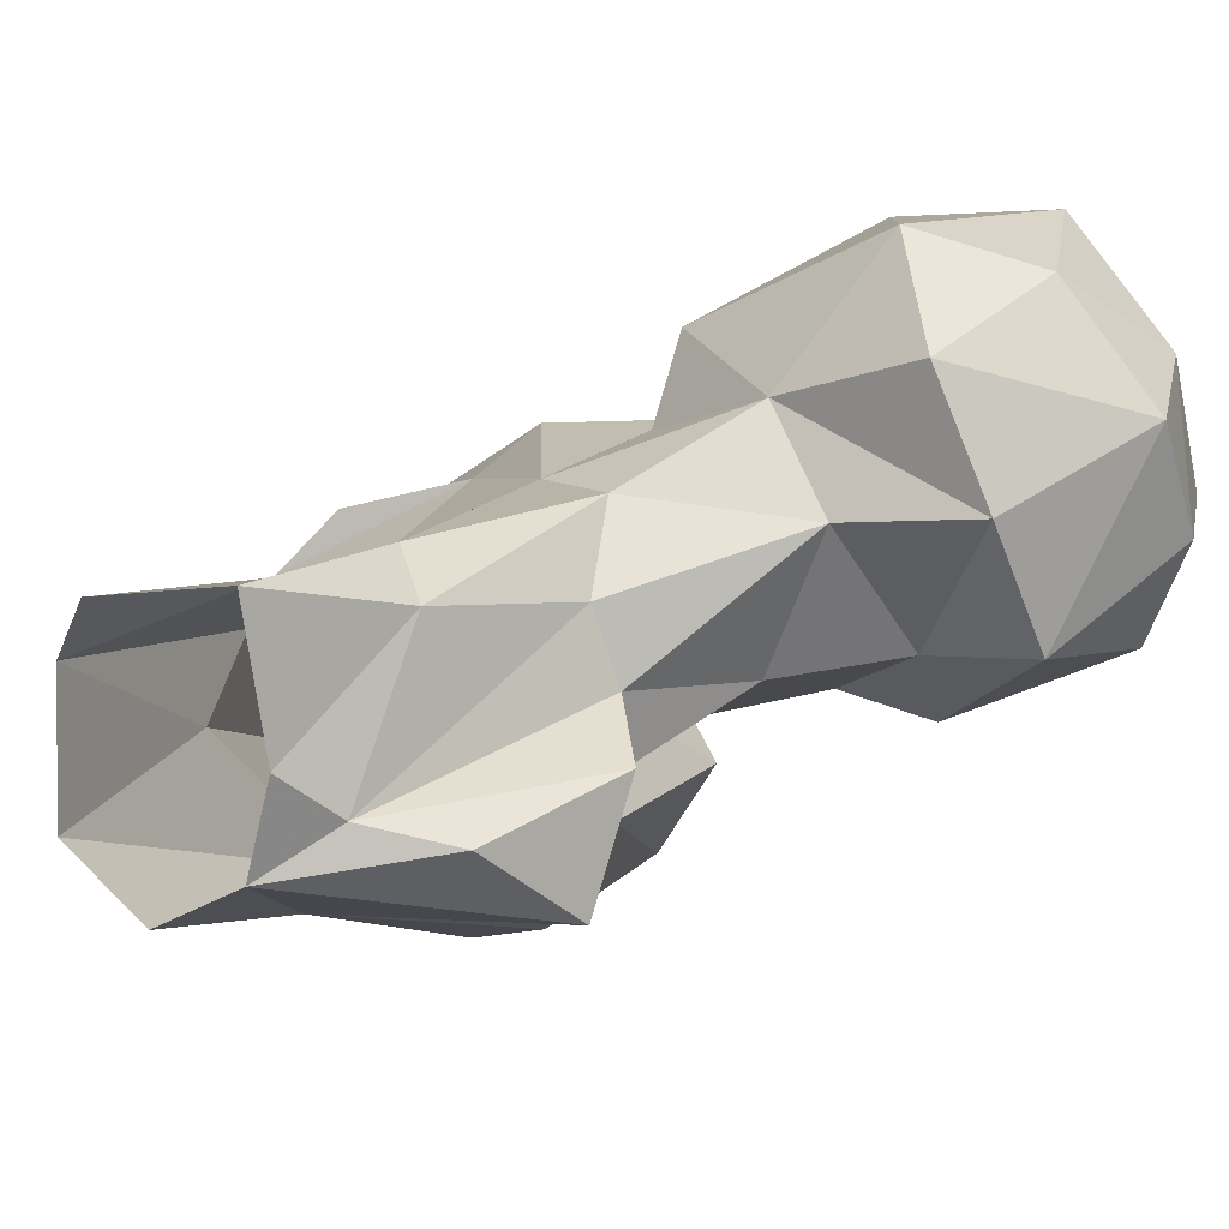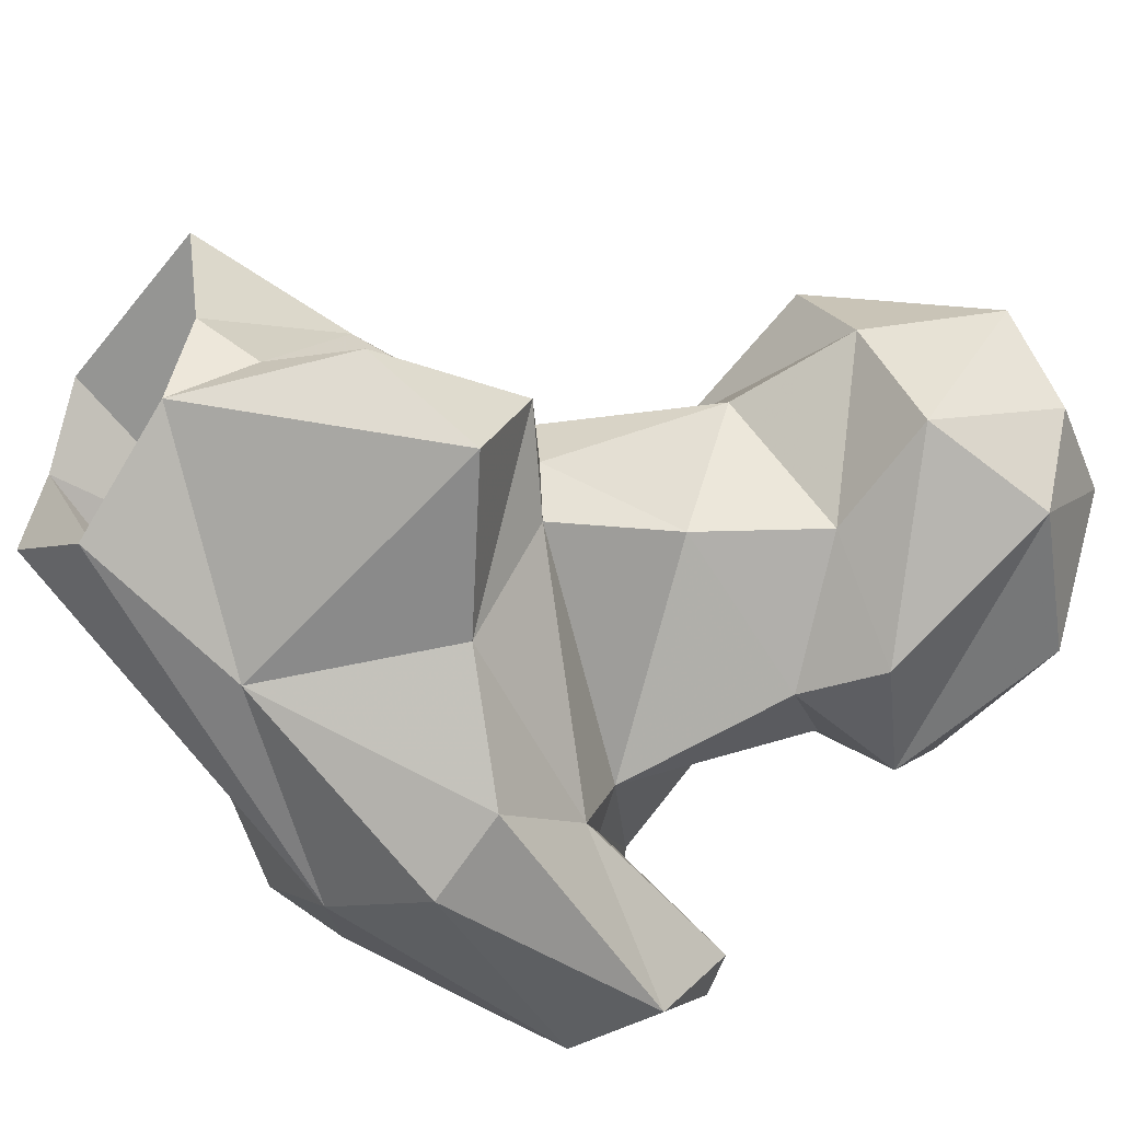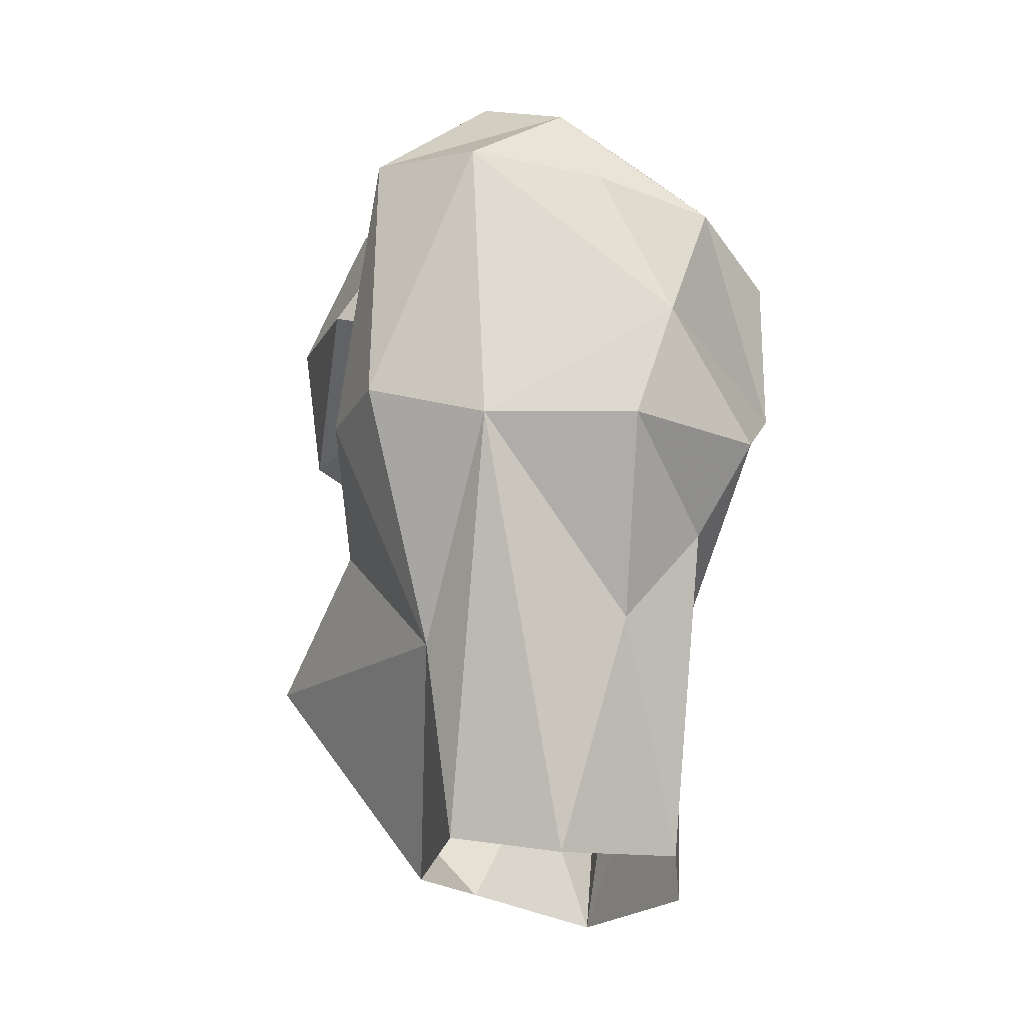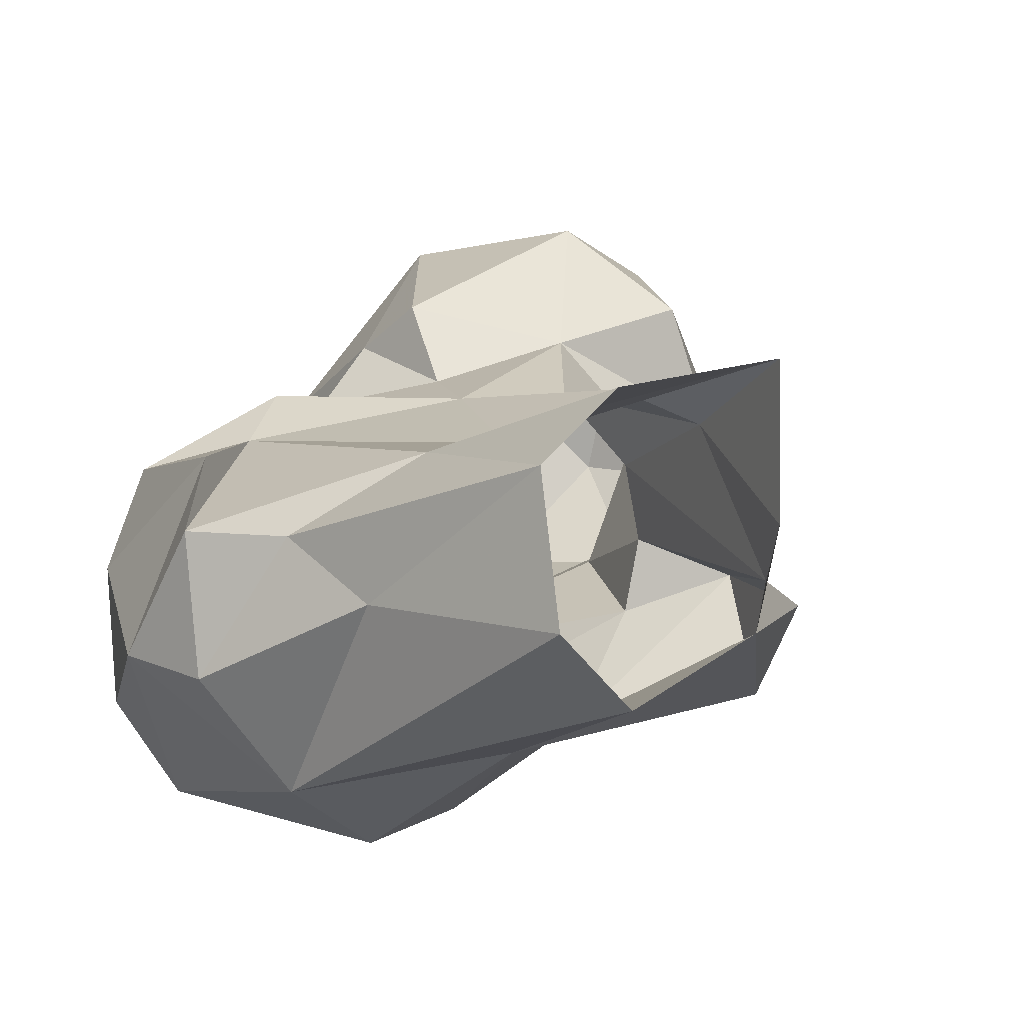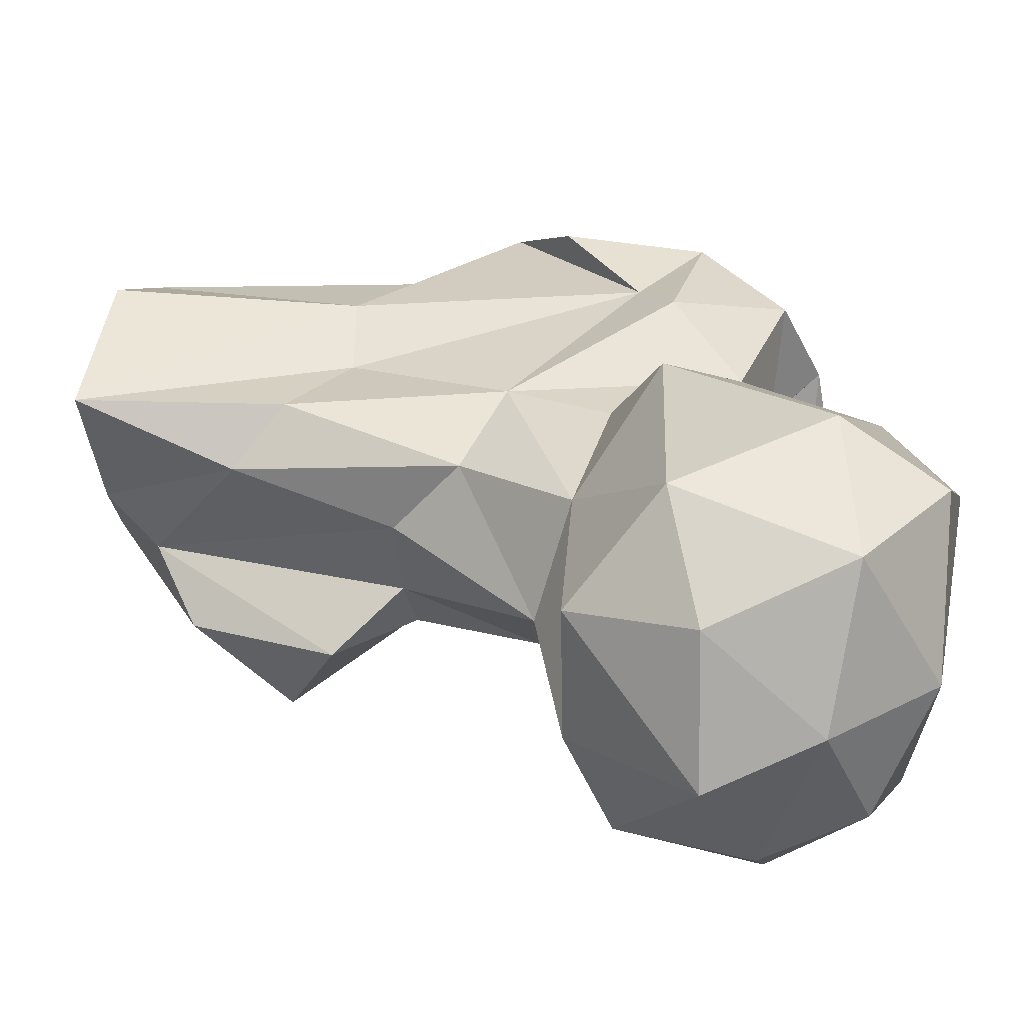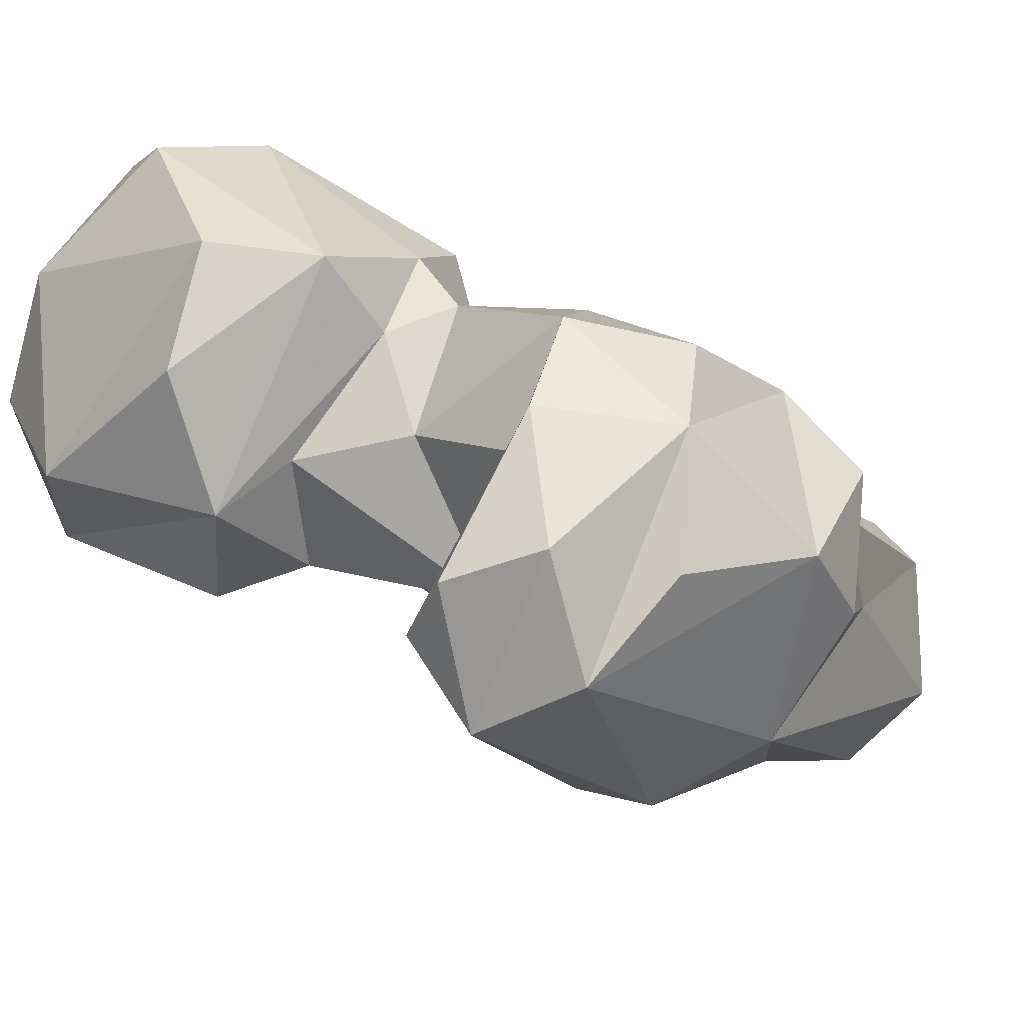
<metadata>
{"format":"obj","ext":"obj","renderer":"f3d","projection":"perspective","resolution":1024,"background":"white","views":[{"elev":14.5,"azim":-140.4,"up":"+Y"},{"elev":-53.8,"azim":-129.9,"up":"+Y"},{"elev":-20.7,"azim":48.4,"up":"+Z"},{"elev":-3.8,"azim":148.4,"up":"+Y"},{"elev":55.7,"azim":-81.5,"up":"+Y"},{"elev":-20.0,"azim":38.5,"up":"+Y"}]}
</metadata>
<code>
v 360.2 150.7 3.424
v 370.3 158.5 1.257
v 345.2 158.8 2.148
v 341.8 170.4 2.408
v 371.5 175.5 3.081
v 364 183.6 0.1622
v 343.2 187.9 0.4148
v 338.6 164.7 9.032
v 347.1 186.8 25.28
v 361.2 146 25.15
v 377.8 162 27.94
v 339.5 182.8 20.11
v 369.5 179 29.63
v 329.2 162.3 15.51
v 325.8 152.2 28.05
v 358.4 180.7 31.29
v 325.1 166.5 34.09
v 376.7 141.2 48.04
v 333.1 171 41.67
v 335.9 179.8 40.34
v 343 148.6 41.02
v 382.2 169.7 38.47
v 352.6 138.5 52.61
v 339.8 188.9 47.84
v 334.2 162.3 43.04
v 352.1 188 51.74
v 363.7 134.8 53.05
v 388.4 154 47.95
v 390.3 170.5 47.77
v 373.9 182.9 65.35
v 353.5 147.1 65.3
v 328.9 169.1 59.07
v 391.5 156.8 60.51
v 384.5 179.7 54.88
v 321.3 186.5 59.47
v 331 197.4 62.33
v 384.6 179.4 72.46
v 348 191.6 64.76
v 387 167.6 77.78
v 362.1 136.9 83.47
v 353.7 156.8 69.73
v 318.8 170.7 72.2
v 305.7 188.2 64.86
v 312.6 203.4 63.52
v 356.6 189.5 79.56
v 375.7 140.1 81.26
v 367.9 189.1 70.07
v 303.2 173.2 71.23
v 296.1 196.8 80.49
v 348.5 201.8 70.37
v 323 214.4 73.09
v 361 158 73.67
v 350.6 197.3 79.54
v 385.6 151.3 77.9
v 334.6 162.6 79.75
v 307.9 210.4 78.53
v 324 159.9 84.01
v 375.1 181.4 83.89
v 358.4 147.1 89.89
v 302.4 170.8 88.72
v 296.3 183.4 87.46
v 336.1 212.4 90.41
v 341.3 170.9 90.26
v 367.3 167.8 83.29
v 353.7 173 83.49
v 377.5 152.6 89.85
v 374.7 169.4 89.4
v 316.8 214.4 94.24
v 351.5 185.1 86.47
v 302.4 201 93.06
v 336 163.7 96.6
v 351.4 190.9 96.55
v 366.6 150 94.47
v 315.3 171.2 103.6
v 302.6 185.2 99.21
v 341.8 192.1 106.2
v 330.7 208.5 103.4
v 313 197.1 104.9
v 338 177.2 106.9
f 74 76 78
f 72 76 79
f 72 77 76
f 62 77 72
f 71 79 74
f 68 70 78
f 60 75 61
f 61 75 70
f 63 69 71
f 59 73 67
f 66 67 73
f 60 74 75
f 53 72 69
f 40 66 73
f 74 79 76
f 40 73 59
f 48 60 61
f 53 62 72
f 55 71 57
f 51 68 62
f 56 70 68
f 50 62 53
f 45 53 69
f 39 67 66
f 52 67 64
f 40 46 66
f 63 65 69
f 51 56 68
f 60 71 74
f 45 69 65
f 45 65 58
f 58 65 64
f 39 46 54
f 37 58 39
f 39 58 67
f 41 65 63
f 70 75 78
f 31 40 59
f 35 43 36
f 10 23 21
f 42 55 57
f 31 59 52
f 52 59 67
f 20 35 24
f 33 54 46
f 41 52 64
f 44 49 56
f 27 46 40
f 42 57 48
f 44 56 51
f 6 7 13
f 32 55 42
f 31 52 41
f 32 41 55
f 68 78 77
f 1 2 18
f 36 44 51
f 36 51 50
f 45 58 47
f 38 53 45
f 49 70 56
f 23 40 31
f 57 71 60
f 29 34 33
f 26 47 30
f 18 33 46
f 26 38 45
f 1 10 3
f 25 41 32
f 25 31 41
f 76 77 78
f 23 27 40
f 32 42 35
f 19 32 35
f 34 37 39
f 26 36 38
f 41 64 65
f 24 35 36
f 55 63 71
f 39 66 46
f 24 36 26
f 19 35 20
f 26 45 47
f 58 64 67
f 7 12 9
f 36 43 44
f 21 23 31
f 30 47 37
f 22 29 28
f 30 37 34
f 10 18 27
f 10 27 23
f 33 39 54
f 18 46 27
f 38 50 53
f 9 24 26
f 11 28 18
f 71 72 79
f 13 29 22
f 11 22 28
f 7 16 13
f 16 26 30
f 19 25 32
f 12 20 24
f 17 21 25
f 2 11 18
f 37 47 58
f 43 49 44
f 74 78 75
f 8 17 19
f 3 15 14
f 48 57 60
f 5 22 11
f 9 26 16
f 62 68 77
f 5 6 13
f 41 63 55
f 21 31 25
f 48 61 49
f 43 48 49
f 36 50 38
f 13 30 29
f 49 61 70
f 9 12 24
f 15 21 17
f 3 14 8
f 14 15 17
f 2 5 11
f 28 29 33
f 1 18 10
f 8 20 12
f 7 9 16
f 8 14 17
f 8 19 20
f 4 8 12
f 13 16 30
f 50 51 62
f 33 34 39
f 69 72 71
f 10 21 15
f 17 25 19
f 5 13 22
f 3 10 15
f 42 48 43
f 4 12 7
f 29 30 34
f 18 28 33
f 35 42 43
f 3 8 4

</code>
